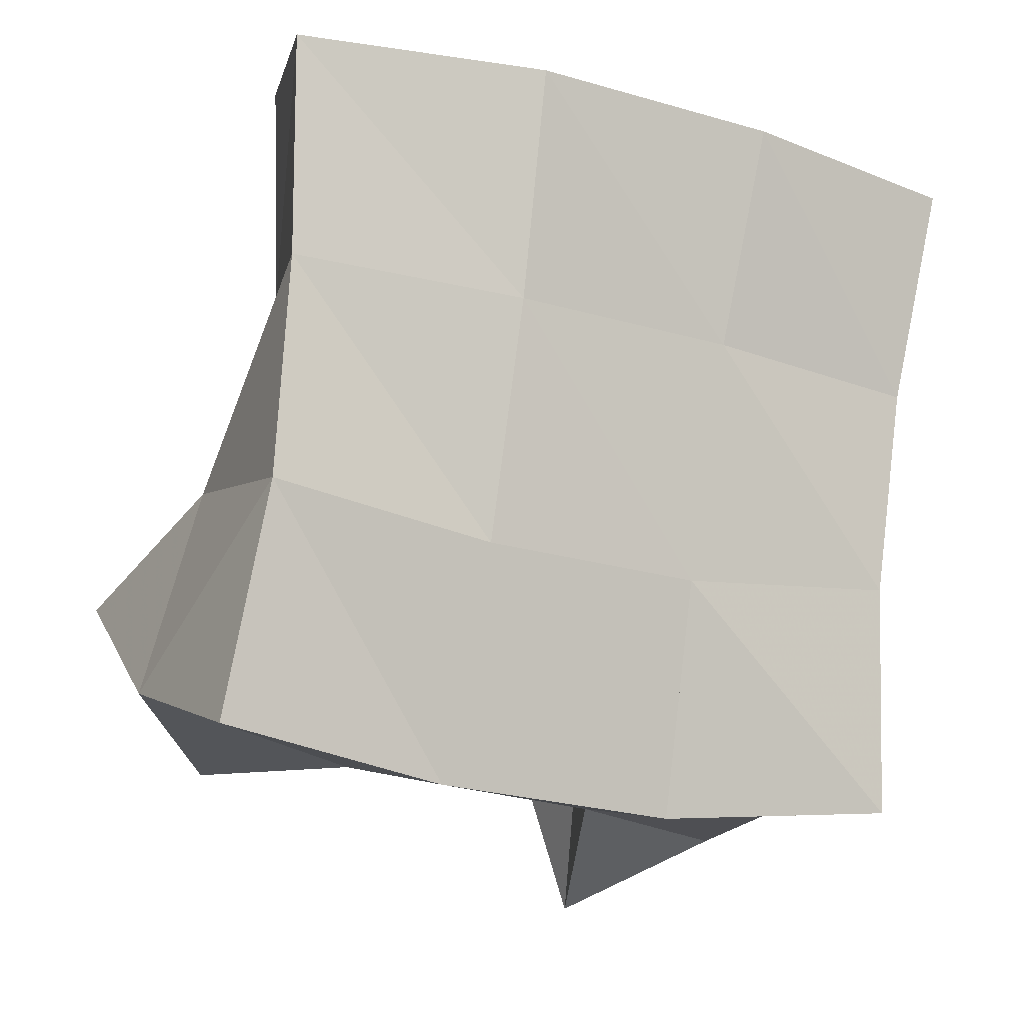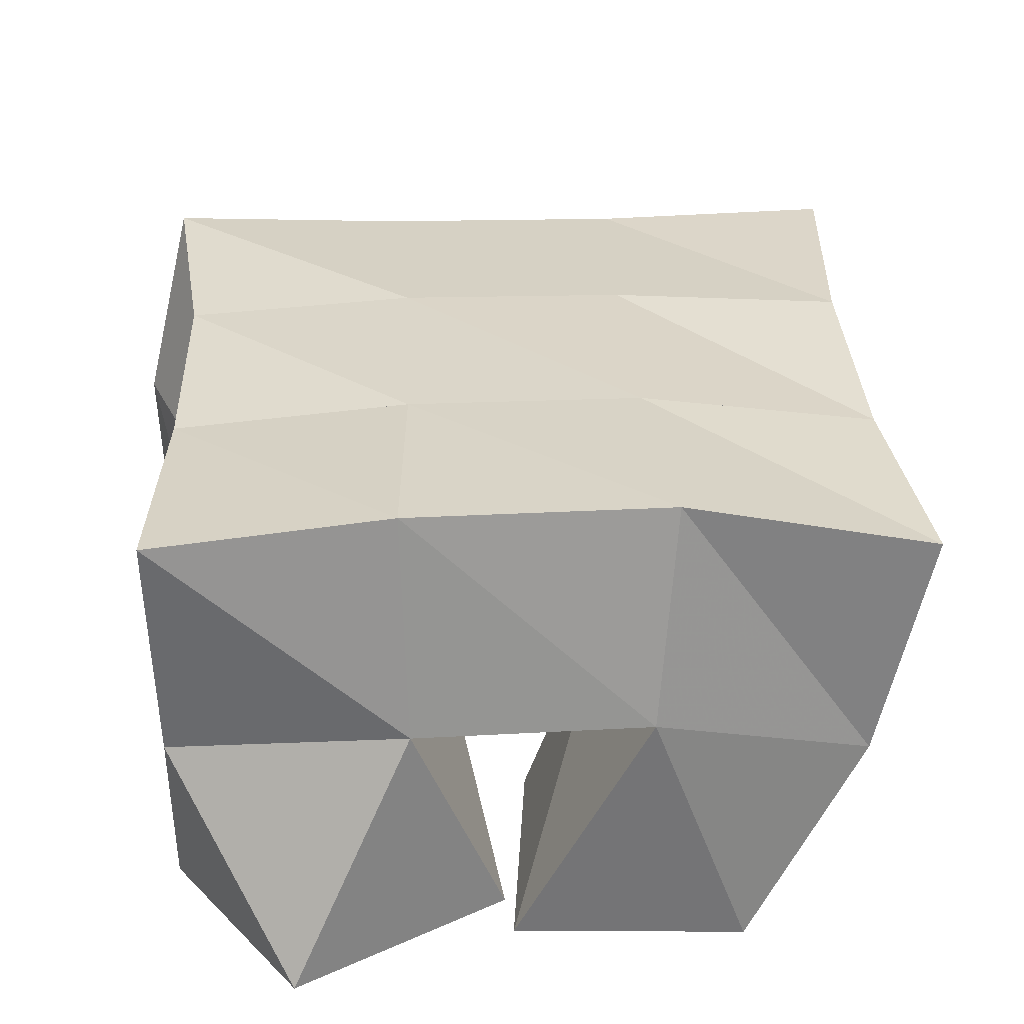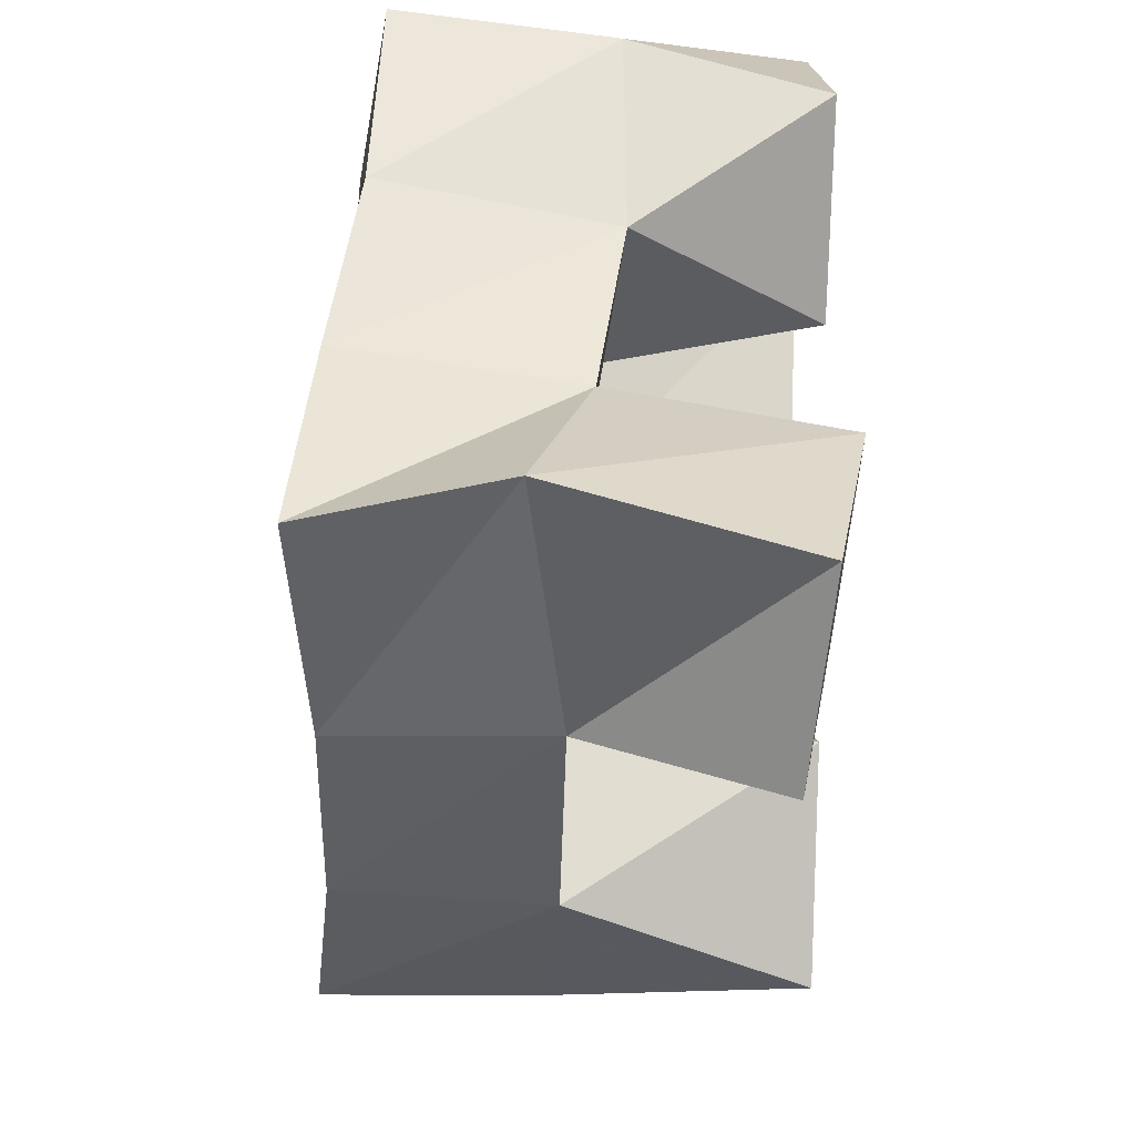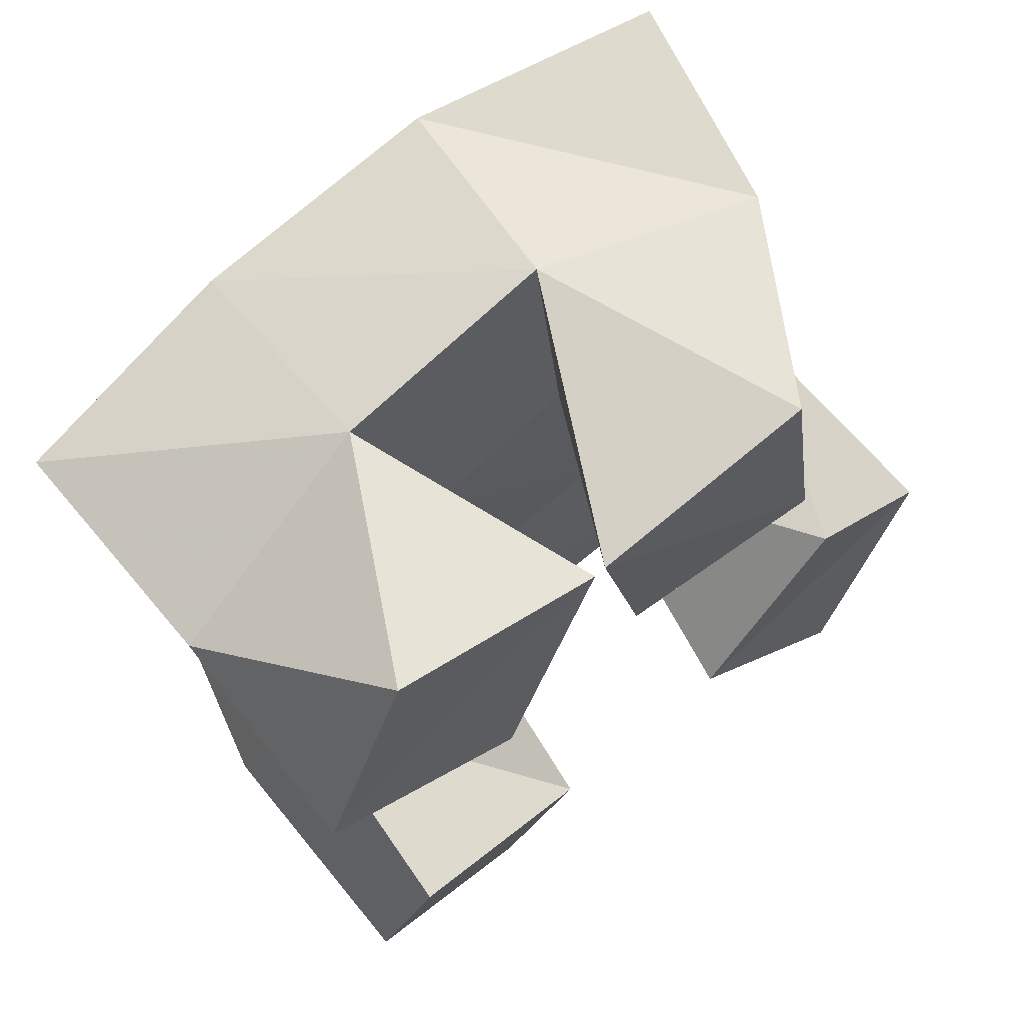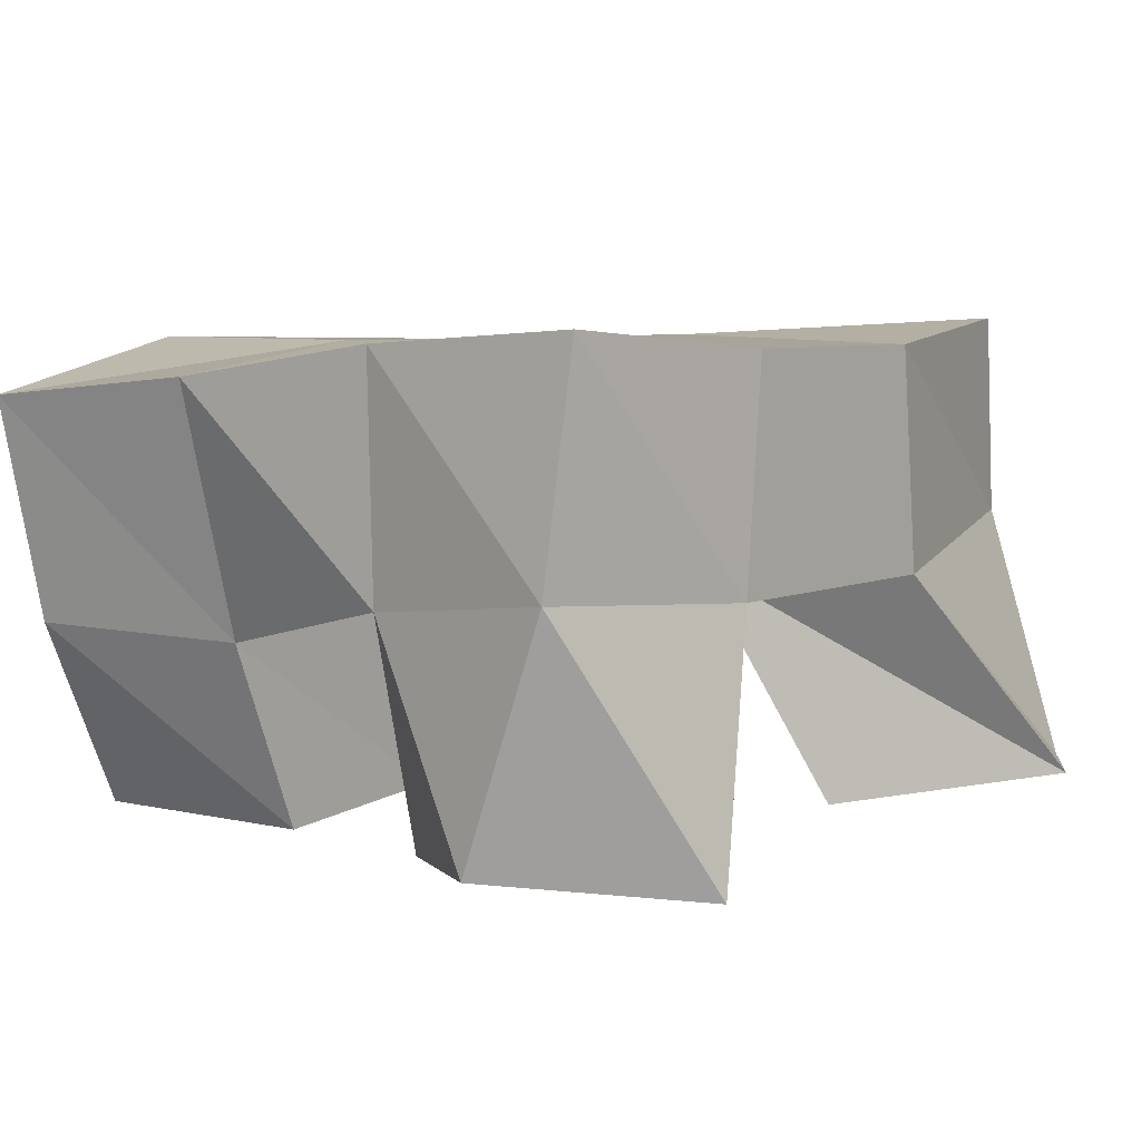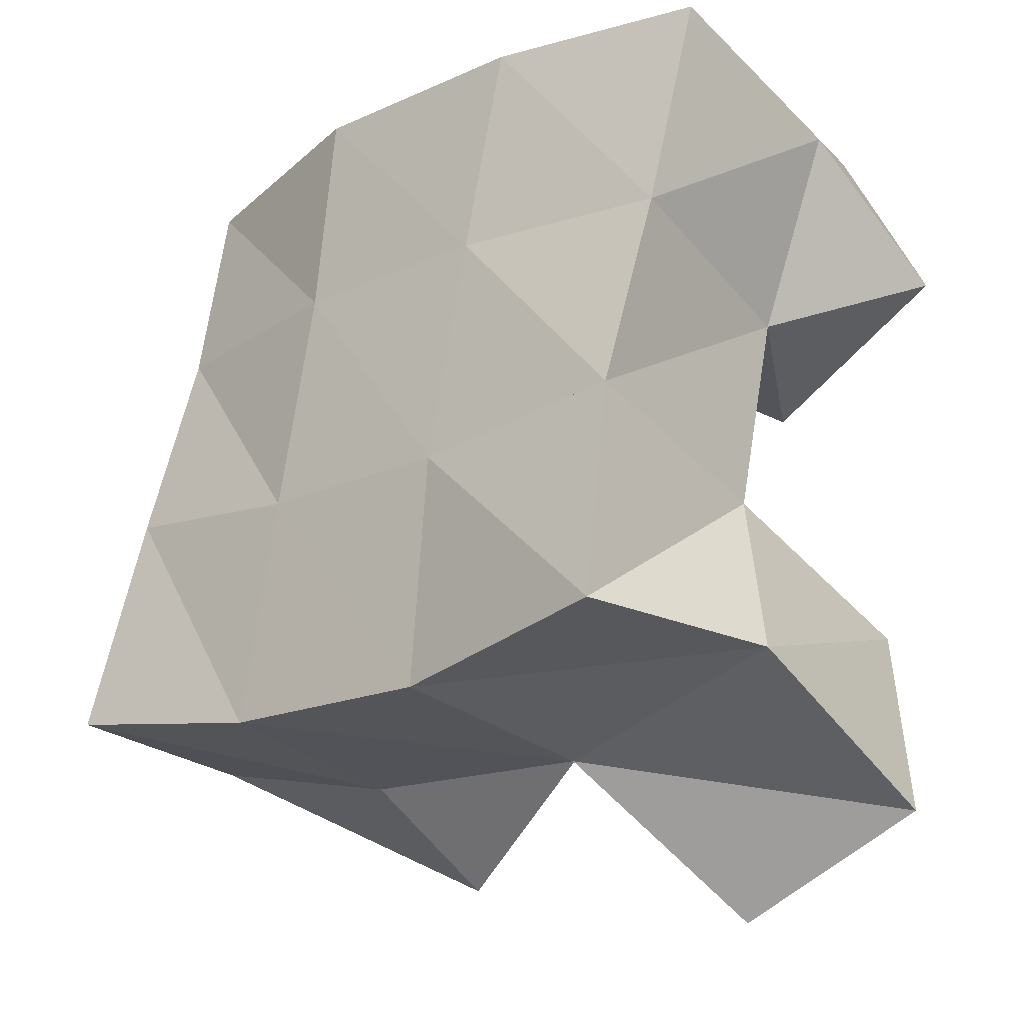
<metadata>
{"format":"obj","ext":"obj","renderer":"f3d","projection":"perspective","resolution":1024,"background":"white","views":[{"elev":-2.5,"azim":156.3,"up":"+Z"},{"elev":28.6,"azim":-12.1,"up":"+Y"},{"elev":-49.3,"azim":-92.0,"up":"+Z"},{"elev":65.1,"azim":-38.1,"up":"+Z"},{"elev":5.7,"azim":117.5,"up":"+Y"},{"elev":-30.6,"azim":-137.7,"up":"+Z"}]}
</metadata>
<code>
v 0.3757 0.1091 0.921
v 0.3726 0.163 0.9379
v 0.4181 0.1127 0.9059
v 0.4319 0.1537 0.9345
v 0.3845 0.1 0.9681
v 0.386 0.1498 0.9821
v 0.4301 0.1038 0.9536
v 0.4305 0.1534 0.9839
v 0.4451 0.1034 1.043
v 0.4643 0.1539 1.045
v 0.4884 0.1 1.05
v 0.5044 0.1408 1.052
v 0.432 0.1006 1.092
v 0.4587 0.1556 1.103
v 0.4797 0.1 1.102
v 0.5054 0.1425 1.1
v 0.4087 0.1 1.036
v 0.3812 0.1433 1.03
v 0.4317 0.1029 1.084
v 0.4248 0.1509 1.041
v 0.3645 0.1006 1.056
v 0.3627 0.1444 1.073
v 0.3838 0.1017 1.102
v 0.4105 0.1536 1.094
v 0.5099 0.1 0.9413
v 0.4913 0.1531 0.9459
v 0.5373 0.1052 0.9813
v 0.5403 0.1564 0.9632
v 0.4695 0.1 0.9731
v 0.4747 0.1544 0.9933
v 0.5003 0.1002 1.013
v 0.5247 0.1515 1.007
v 0.3831 0.2059 0.9359
v 0.4349 0.2008 0.936
v 0.3807 0.2017 0.9858
v 0.4293 0.2025 0.9877
v 0.3719 0.1959 1.031
v 0.4204 0.2011 1.04
v 0.3604 0.194 1.078
v 0.4099 0.2011 1.088
v 0.4872 0.2005 0.9449
v 0.4768 0.2022 0.9955
v 0.4689 0.2014 1.048
v 0.4639 0.2019 1.097
v 0.5365 0.2044 0.9588
v 0.5247 0.2015 1.008
v 0.5185 0.1947 1.055
v 0.5162 0.1904 1.102
f 1 2 4
f 3 1 4
f 2 6 8
f 4 2 8
f 6 5 7
f 8 6 7
f 5 1 3
f 7 5 3
f 8 7 3
f 4 8 3
f 2 1 5
f 6 2 5
f 9 10 12
f 11 9 12
f 10 14 16
f 12 10 16
f 14 13 15
f 16 14 15
f 13 9 11
f 15 13 11
f 16 15 11
f 12 16 11
f 10 9 13
f 14 10 13
f 17 18 20
f 19 17 20
f 18 22 24
f 20 18 24
f 22 21 23
f 24 22 23
f 21 17 19
f 23 21 19
f 24 23 19
f 20 24 19
f 18 17 21
f 22 18 21
f 25 26 28
f 27 25 28
f 26 30 32
f 28 26 32
f 30 29 31
f 32 30 31
f 29 25 27
f 31 29 27
f 32 31 27
f 28 32 27
f 26 25 29
f 30 26 29
f 2 33 34
f 4 2 34
f 33 35 36
f 34 33 36
f 35 6 8
f 36 35 8
f 6 2 4
f 8 6 4
f 36 8 4
f 34 36 4
f 33 2 6
f 35 33 6
f 6 35 36
f 8 6 36
f 35 37 38
f 36 35 38
f 37 18 20
f 38 37 20
f 18 6 8
f 20 18 8
f 38 20 8
f 36 38 8
f 35 6 18
f 37 35 18
f 18 37 38
f 20 18 38
f 37 39 40
f 38 37 40
f 39 22 24
f 40 39 24
f 22 18 20
f 24 22 20
f 40 24 20
f 38 40 20
f 37 18 22
f 39 37 22
f 4 34 41
f 26 4 41
f 34 36 42
f 41 34 42
f 36 8 30
f 42 36 30
f 8 4 26
f 30 8 26
f 42 30 26
f 41 42 26
f 34 4 8
f 36 34 8
f 8 36 42
f 30 8 42
f 36 38 43
f 42 36 43
f 38 20 10
f 43 38 10
f 20 8 30
f 10 20 30
f 43 10 30
f 42 43 30
f 36 8 20
f 38 36 20
f 20 38 43
f 10 20 43
f 38 40 44
f 43 38 44
f 40 24 14
f 44 40 14
f 24 20 10
f 14 24 10
f 44 14 10
f 43 44 10
f 38 20 24
f 40 38 24
f 26 41 45
f 28 26 45
f 41 42 46
f 45 41 46
f 42 30 32
f 46 42 32
f 30 26 28
f 32 30 28
f 46 32 28
f 45 46 28
f 41 26 30
f 42 41 30
f 30 42 46
f 32 30 46
f 42 43 47
f 46 42 47
f 43 10 12
f 47 43 12
f 10 30 32
f 12 10 32
f 47 12 32
f 46 47 32
f 42 30 10
f 43 42 10
f 10 43 47
f 12 10 47
f 43 44 48
f 47 43 48
f 44 14 16
f 48 44 16
f 14 10 12
f 16 14 12
f 48 16 12
f 47 48 12
f 43 10 14
f 44 43 14

</code>
